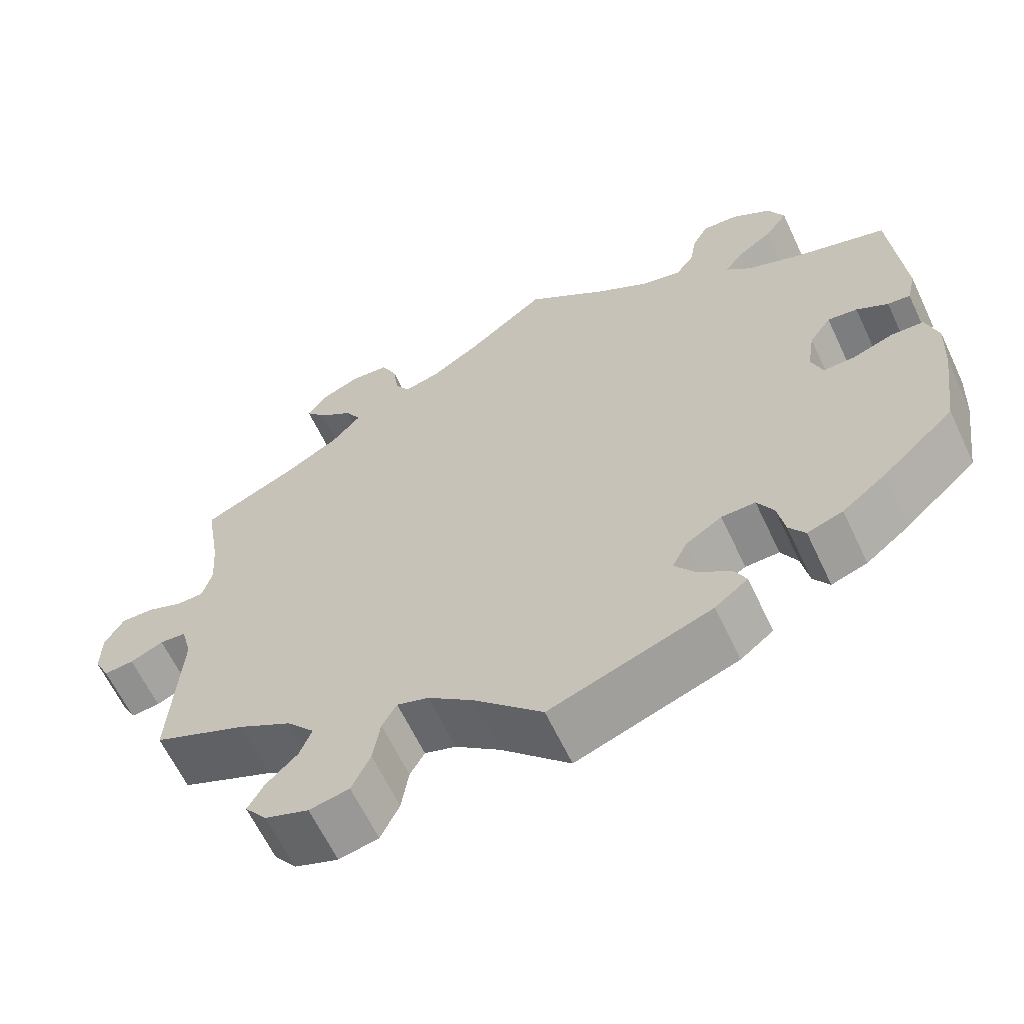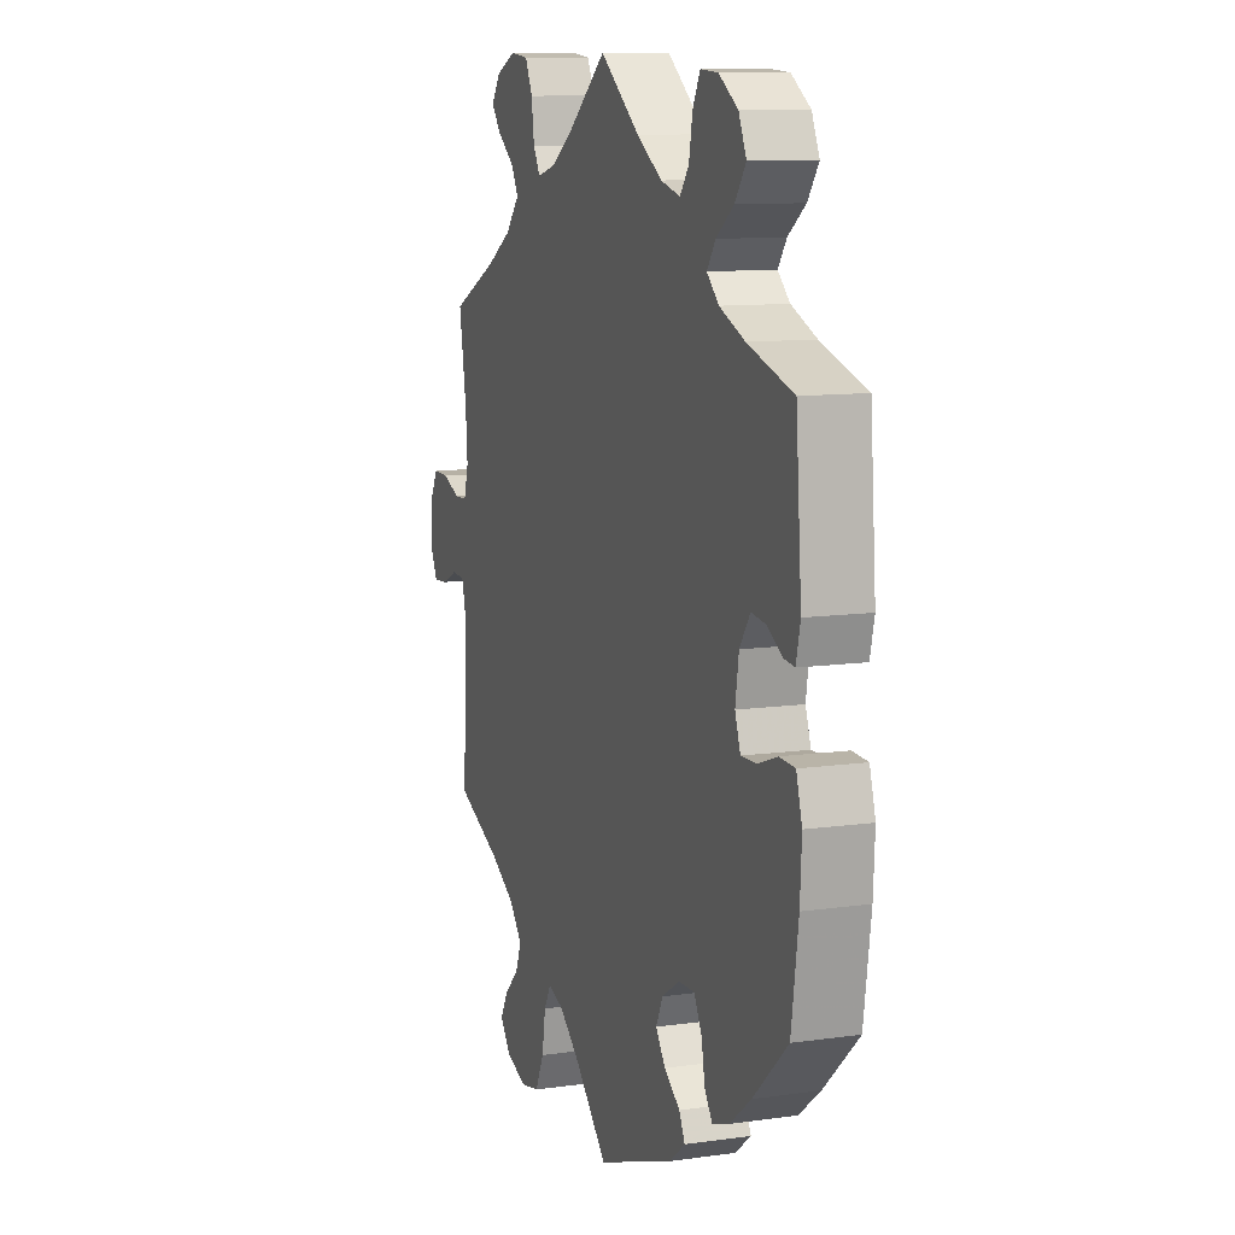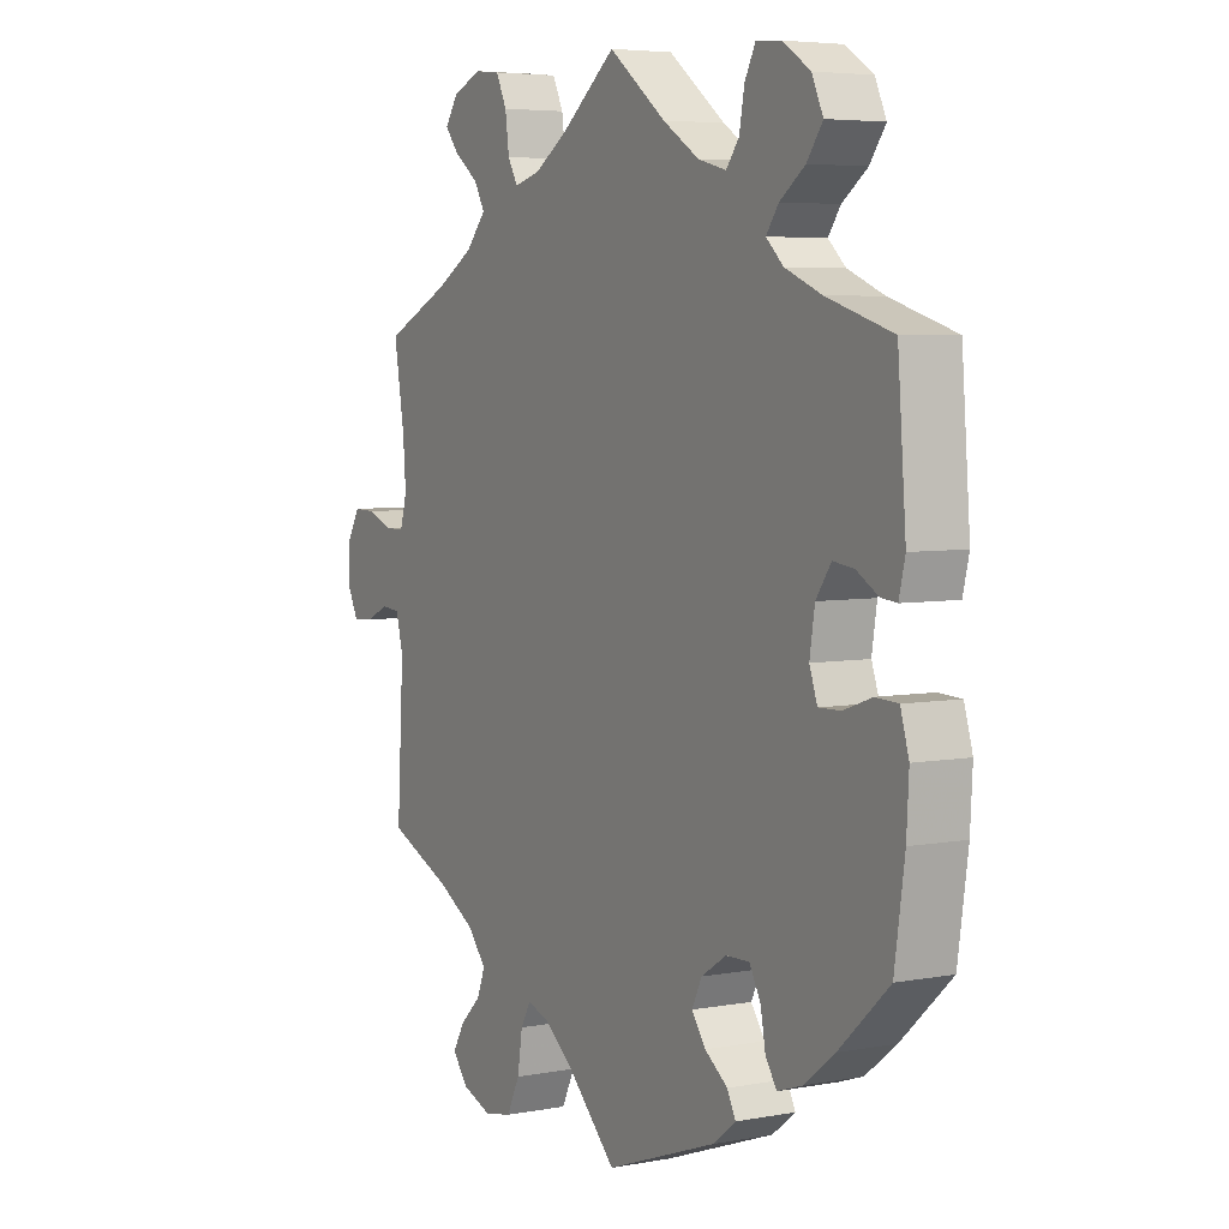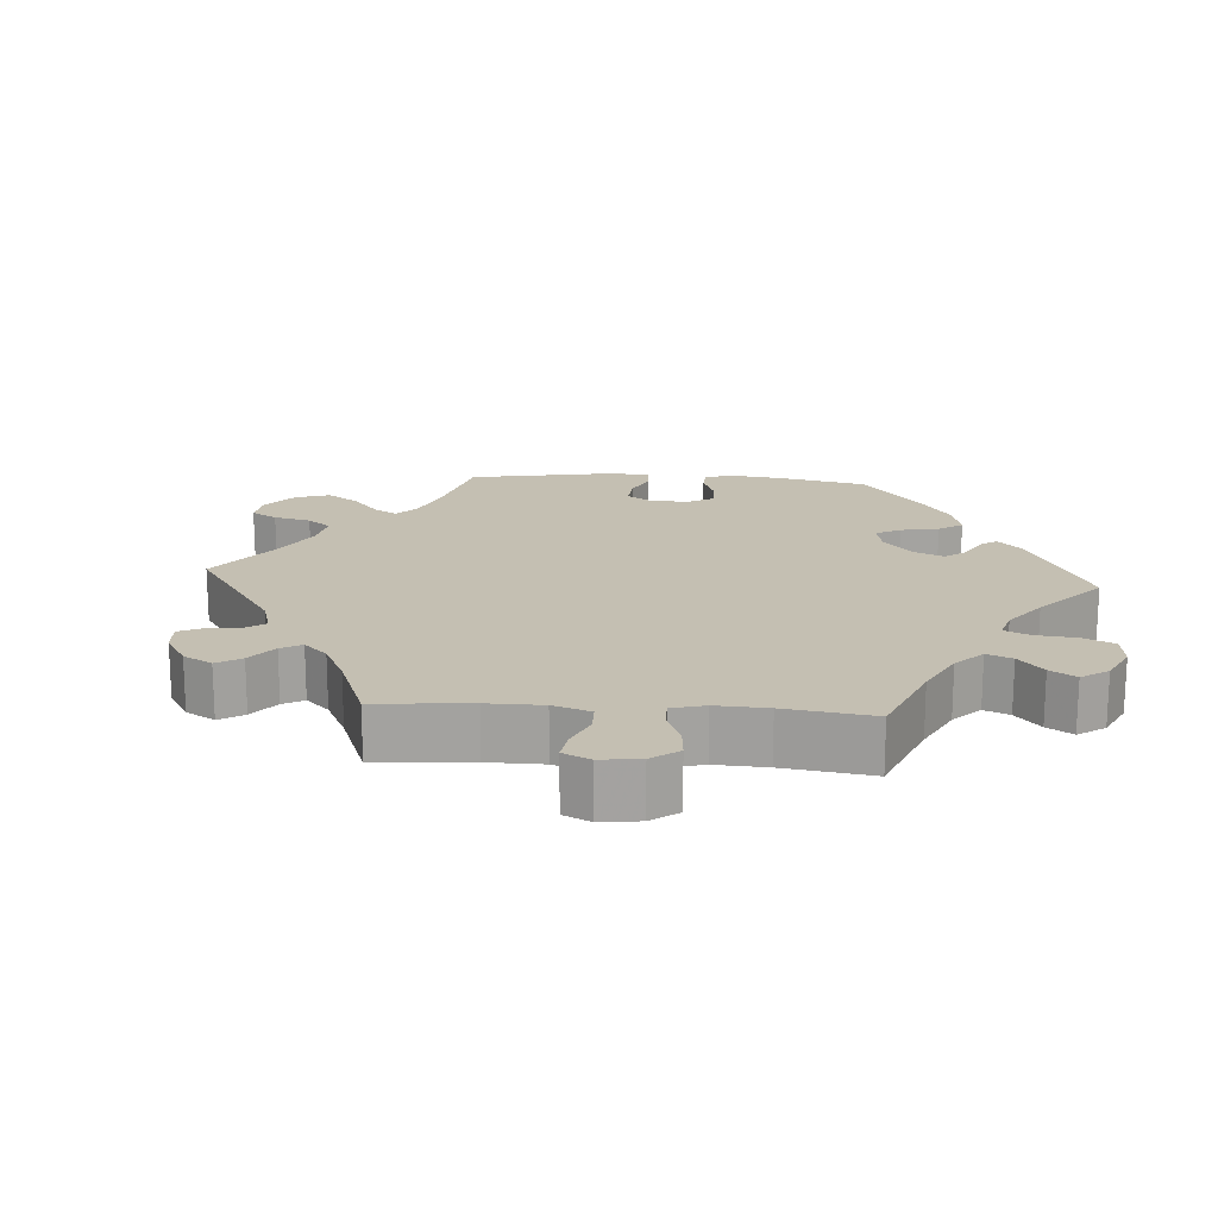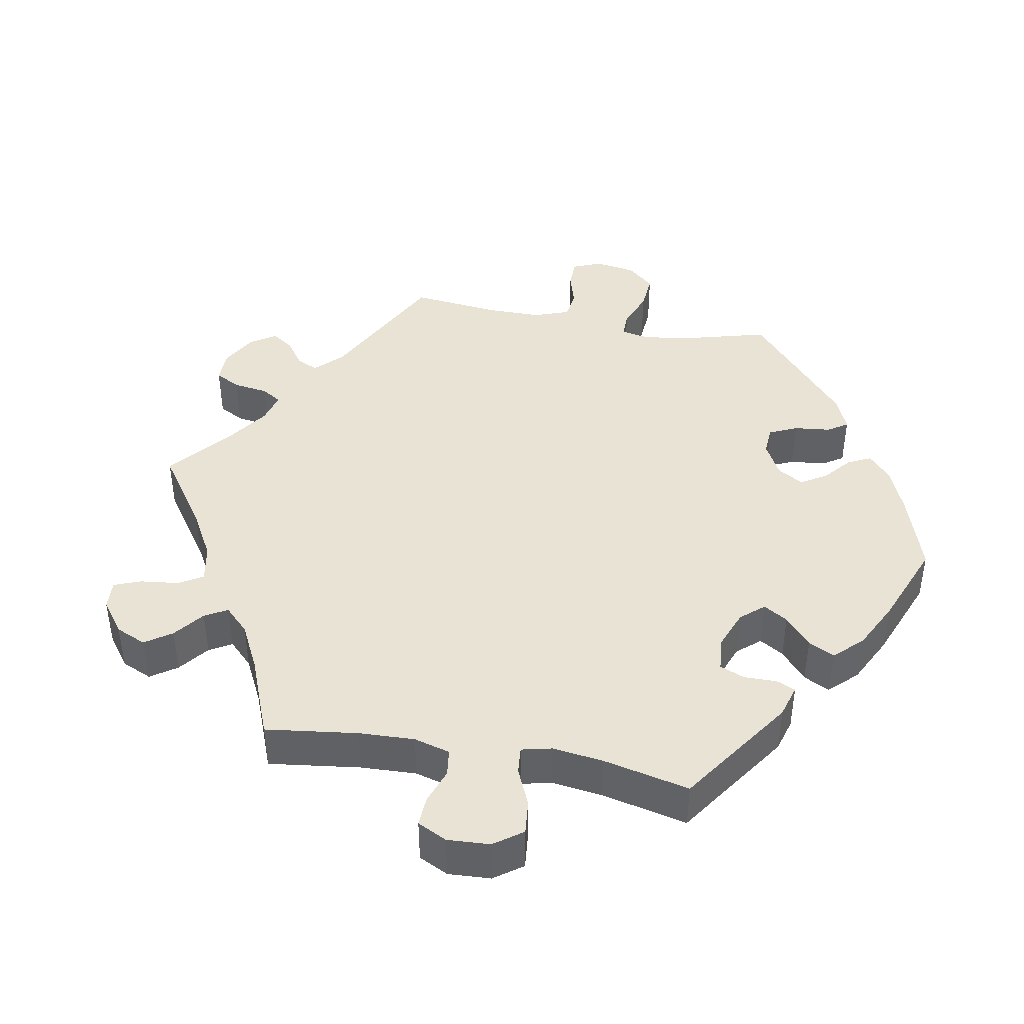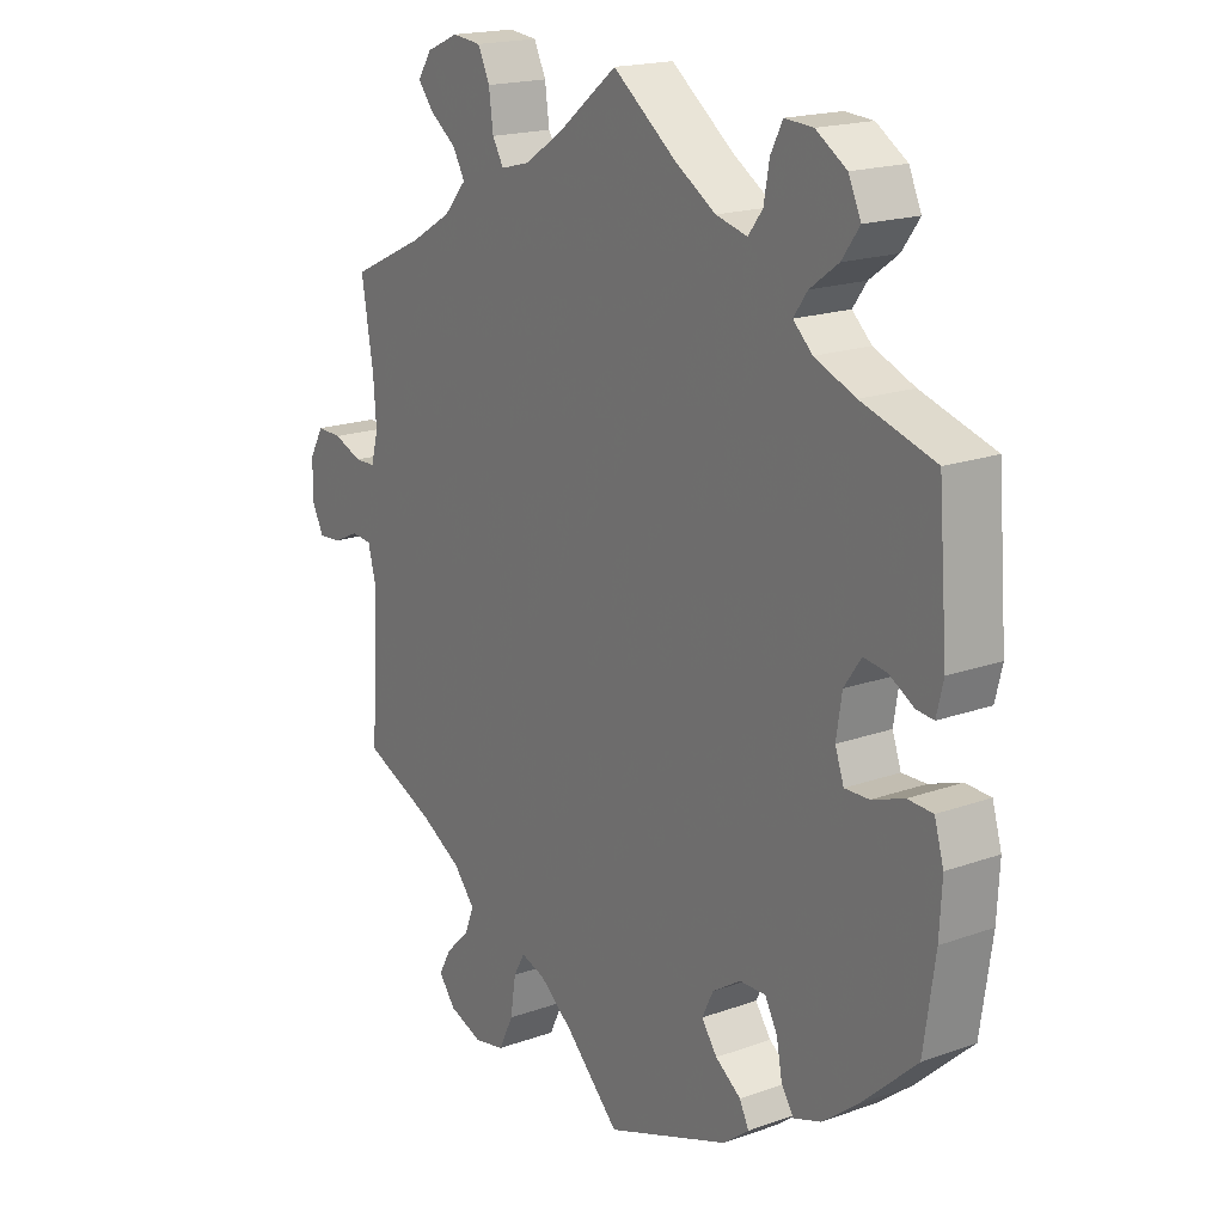
<metadata>
{"format":"obj","ext":"obj","renderer":"f3d","projection":"perspective","resolution":1024,"background":"white","views":[{"elev":-63.3,"azim":25.3,"up":"+Z"},{"elev":10.5,"azim":70.4,"up":"+Z"},{"elev":5.2,"azim":59.8,"up":"+Z"},{"elev":17.6,"azim":-25.9,"up":"+Y"},{"elev":42.0,"azim":40.4,"up":"+Y"},{"elev":18.3,"azim":55.2,"up":"+Z"}]}
</metadata>
<code>
v 0.102 0.07 0.5
v 0.167 0.07 0.459
v 0.217 0.07 0.446
v 0.24 0.07 0.476
v 0.249 0.07 0.526
v 0.268 0.07 0.563
v 0.313 0.07 0.56
v 0.362 0.07 0.528
v 0.382 0.07 0.484
v 0.354 0.07 0.445
v 0.309 0.07 0.412
v 0.287 0.07 0.381
v 0.318 0.07 0.352
v 0.383 0.07 0.325
v 0.5 0.07 0.289
v 0.515 0.07 0.099
v 0.504 0.07 0.053
v 0.476 0.07 0.056
v 0.437 0.07 0.079
v 0.4 0.07 0.084
v 0.373 0.07 0.045
v 0.364 0.07 -0.013
v 0.378 0.07 -0.053
v 0.417 0.07 -0.052
v 0.468 0.07 -0.034
v 0.508 0.07 -0.036
v 0.523 0.07 -0.087
v 0.519 0.07 -0.162
v 0.501 0.07 -0.288
v 0.412 0.07 -0.37
v 0.357 0.07 -0.413
v 0.313 0.07 -0.428
v 0.293 0.07 -0.398
v 0.284 0.07 -0.349
v 0.264 0.07 -0.312
v 0.222 0.07 -0.313
v 0.177 0.07 -0.342
v 0.159 0.07 -0.379
v 0.184 0.07 -0.414
v 0.225 0.07 -0.444
v 0.24 0.07 -0.474
v 0.199 0.07 -0.506
v 0 0.07 -0.578
v -0.085 0.07 -0.493
v -0.14 0.07 -0.449
v -0.179 0.07 -0.436
v -0.197 0.07 -0.468
v -0.206 0.07 -0.525
v -0.229 0.07 -0.573
v -0.278 0.07 -0.583
v -0.332 0.07 -0.563
v -0.359 0.07 -0.528
v -0.339 0.07 -0.492
v -0.301 0.07 -0.455
v -0.286 0.07 -0.417
v -0.32 0.07 -0.377
v -0.386 0.07 -0.339
v -0.501 0.07 -0.289
v -0.489 0.07 -0.082
v -0.502 0.07 -0.032
v -0.535 0.07 -0.029
v -0.576 0.07 -0.048
v -0.613 0.07 -0.051
v -0.632 0.07 -0.013
v -0.631 0.07 0.043
v -0.608 0.07 0.083
v -0.568 0.07 0.082
v -0.522 0.07 0.064
v -0.489 0.07 0.065
v -0.477 0.07 0.108
v -0.482 0.07 0.175
v -0.501 0.07 0.289
v -0.382 0.07 0.345
v -0.316 0.07 0.384
v -0.28 0.07 0.425
v -0.299 0.07 0.459
v -0.342 0.07 0.491
v -0.367 0.07 0.522
v -0.344 0.07 0.556
v -0.293 0.07 0.578
v -0.247 0.07 0.573
v -0.228 0.07 0.533
v -0.221 0.07 0.481
v -0.203 0.07 0.45
v -0.157 0.07 0.462
v -0.097 0.07 0.501
v 0 0.07 0.578
v 0.102 0 0.5
v 0.167 0 0.459
v 0.217 0 0.446
v 0.24 0 0.476
v 0.249 0 0.526
v 0.268 0 0.563
v 0.313 0 0.56
v 0.362 0 0.528
v 0.382 0 0.484
v 0.354 0 0.445
v 0.309 0 0.412
v 0.287 0 0.381
v 0.318 0 0.352
v 0.383 0 0.325
v 0.5 0 0.289
v 0.515 0 0.099
v 0.504 0 0.053
v 0.476 0 0.056
v 0.437 0 0.079
v 0.4 0 0.084
v 0.373 0 0.045
v 0.364 0 -0.013
v 0.378 0 -0.053
v 0.417 0 -0.052
v 0.468 0 -0.034
v 0.508 0 -0.036
v 0.523 0 -0.087
v 0.519 0 -0.162
v 0.501 0 -0.288
v 0.412 0 -0.37
v 0.357 0 -0.413
v 0.313 0 -0.428
v 0.293 0 -0.398
v 0.284 0 -0.349
v 0.264 0 -0.312
v 0.222 0 -0.313
v 0.177 0 -0.342
v 0.159 0 -0.379
v 0.184 0 -0.414
v 0.225 0 -0.444
v 0.24 0 -0.474
v 0.199 0 -0.506
v 0 0 -0.578
v -0.085 0 -0.493
v -0.14 0 -0.449
v -0.179 0 -0.436
v -0.197 0 -0.468
v -0.206 0 -0.525
v -0.229 0 -0.573
v -0.278 0 -0.583
v -0.332 0 -0.563
v -0.359 0 -0.528
v -0.339 0 -0.492
v -0.301 0 -0.455
v -0.286 0 -0.417
v -0.32 0 -0.377
v -0.386 0 -0.339
v -0.501 0 -0.289
v -0.489 0 -0.082
v -0.502 0 -0.032
v -0.535 0 -0.029
v -0.576 0 -0.048
v -0.613 0 -0.051
v -0.632 0 -0.013
v -0.631 0 0.043
v -0.608 0 0.083
v -0.568 0 0.082
v -0.522 0 0.064
v -0.489 0 0.065
v -0.477 0 0.108
v -0.482 0 0.175
v -0.501 0 0.289
v -0.382 0 0.345
v -0.316 0 0.384
v -0.28 0 0.425
v -0.299 0 0.459
v -0.342 0 0.491
v -0.367 0 0.522
v -0.344 0 0.556
v -0.293 0 0.578
v -0.247 0 0.573
v -0.228 0 0.533
v -0.221 0 0.481
v -0.203 0 0.45
v -0.157 0 0.462
v -0.097 0 0.501
v 0 0 0.578
f 86 87 1
f 85 86 1 2
f 84 85 2 3
f 80 81 82 83
f 80 83 84
f 79 80 84
f 76 77 78 79
f 75 76 79 84
f 74 75 84 3
f 71 72 73
f 70 71 73 74
f 69 70 74 3
f 65 66 67 68
f 65 68 69
f 64 65 69
f 61 62 63 64
f 60 61 64 69
f 59 60 69 3
f 57 58 59 3
f 51 52 53 54
f 51 54 55
f 50 51 55
f 47 48 49 50
f 46 47 50 55
f 41 42 43 44
f 39 40 41 44
f 38 39 44 45
f 37 38 45 46
f 31 32 33 34
f 31 34 35
f 30 31 35
f 29 30 35
f 28 29 35 36
f 24 25 26 27
f 23 24 27 28
f 16 17 18 19
f 14 15 16 19
f 13 14 19 20
f 12 13 20 21
f 8 9 10 11
f 8 11 12
f 7 8 12
f 4 5 6 7
f 3 4 7 12
f 56 57 3 12
f 36 37 46 55
f 23 28 36 55
f 22 23 55 56
f 12 21 22 56
f 88 174 173
f 89 88 173 172
f 90 89 172 171
f 170 169 168 167
f 171 170 167
f 171 167 166
f 166 165 164 163
f 171 166 163 162
f 90 171 162 161
f 160 159 158
f 161 160 158 157
f 90 161 157 156
f 155 154 153 152
f 156 155 152
f 156 152 151
f 151 150 149 148
f 156 151 148 147
f 90 156 147 146
f 90 146 145 144
f 141 140 139 138
f 142 141 138
f 142 138 137
f 137 136 135 134
f 142 137 134 133
f 131 130 129 128
f 131 128 127 126
f 132 131 126 125
f 133 132 125 124
f 121 120 119 118
f 122 121 118
f 122 118 117
f 122 117 116
f 123 122 116 115
f 114 113 112 111
f 115 114 111 110
f 106 105 104 103
f 106 103 102 101
f 107 106 101 100
f 108 107 100 99
f 98 97 96 95
f 99 98 95
f 99 95 94
f 94 93 92 91
f 99 94 91 90
f 99 90 144 143
f 142 133 124 123
f 142 123 115 110
f 143 142 110 109
f 143 109 108 99
f 1 88 89 2
f 2 89 90 3
f 3 90 91 4
f 4 91 92 5
f 5 92 93 6
f 6 93 94 7
f 7 94 95 8
f 8 95 96 9
f 9 96 97 10
f 10 97 98 11
f 11 98 99 12
f 12 99 100 13
f 13 100 101 14
f 14 101 102 15
f 15 102 103 16
f 16 103 104 17
f 17 104 105 18
f 18 105 106 19
f 19 106 107 20
f 20 107 108 21
f 21 108 109 22
f 22 109 110 23
f 23 110 111 24
f 24 111 112 25
f 25 112 113 26
f 26 113 114 27
f 27 114 115 28
f 28 115 116 29
f 29 116 117 30
f 30 117 118 31
f 31 118 119 32
f 32 119 120 33
f 33 120 121 34
f 34 121 122 35
f 35 122 123 36
f 36 123 124 37
f 37 124 125 38
f 38 125 126 39
f 39 126 127 40
f 40 127 128 41
f 41 128 129 42
f 42 129 130 43
f 43 130 131 44
f 44 131 132 45
f 45 132 133 46
f 46 133 134 47
f 47 134 135 48
f 48 135 136 49
f 49 136 137 50
f 50 137 138 51
f 51 138 139 52
f 52 139 140 53
f 53 140 141 54
f 54 141 142 55
f 55 142 143 56
f 56 143 144 57
f 57 144 145 58
f 58 145 146 59
f 59 146 147 60
f 60 147 148 61
f 61 148 149 62
f 62 149 150 63
f 63 150 151 64
f 64 151 152 65
f 65 152 153 66
f 66 153 154 67
f 67 154 155 68
f 68 155 156 69
f 69 156 157 70
f 70 157 158 71
f 71 158 159 72
f 72 159 160 73
f 73 160 161 74
f 74 161 162 75
f 75 162 163 76
f 76 163 164 77
f 77 164 165 78
f 78 165 166 79
f 79 166 167 80
f 80 167 168 81
f 81 168 169 82
f 82 169 170 83
f 83 170 171 84
f 84 171 172 85
f 85 172 173 86
f 86 173 174 87
f 87 174 88 1

</code>
